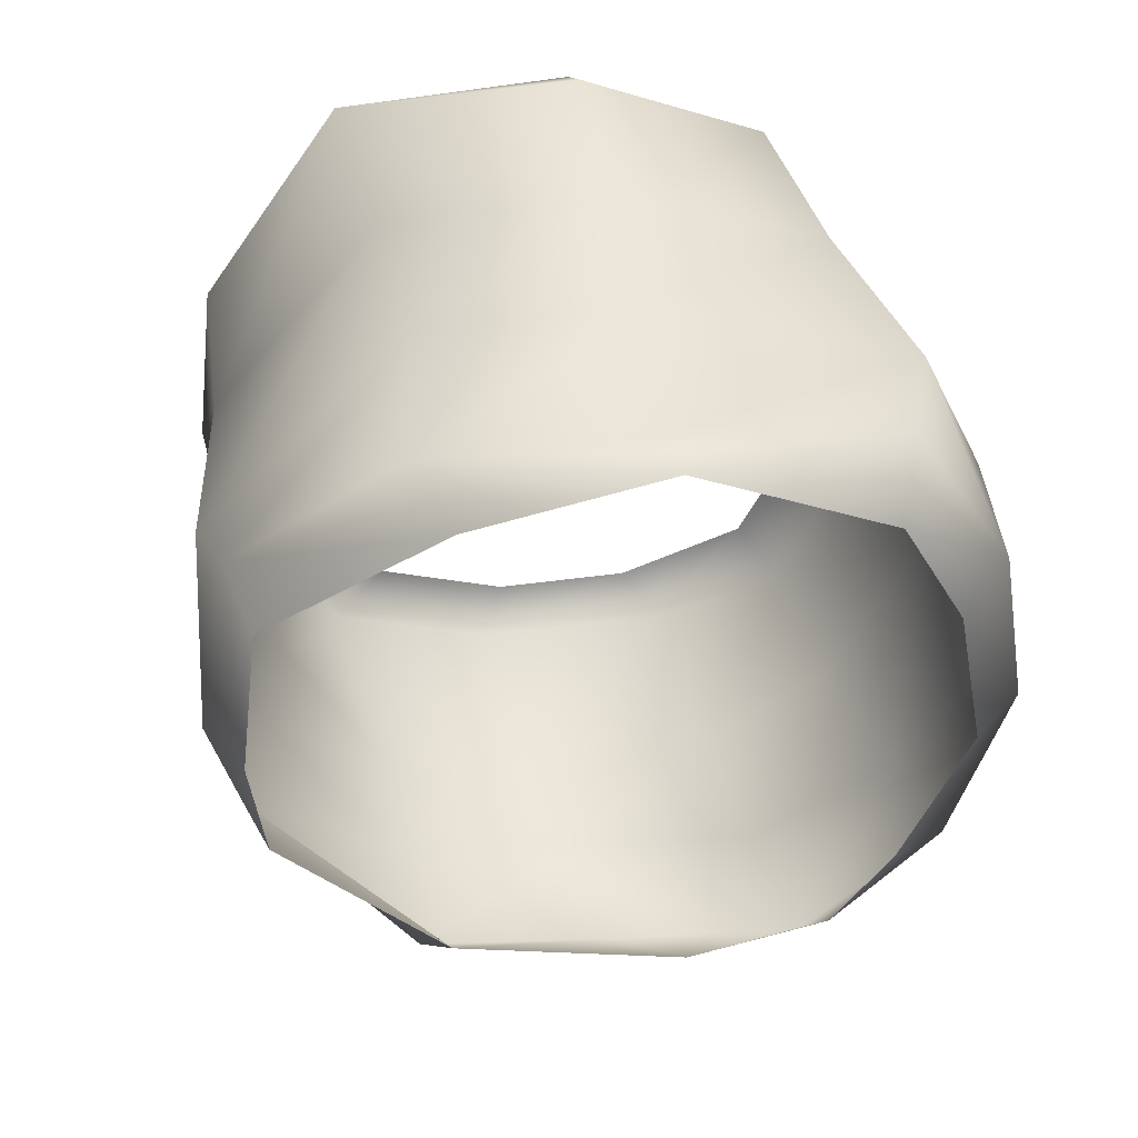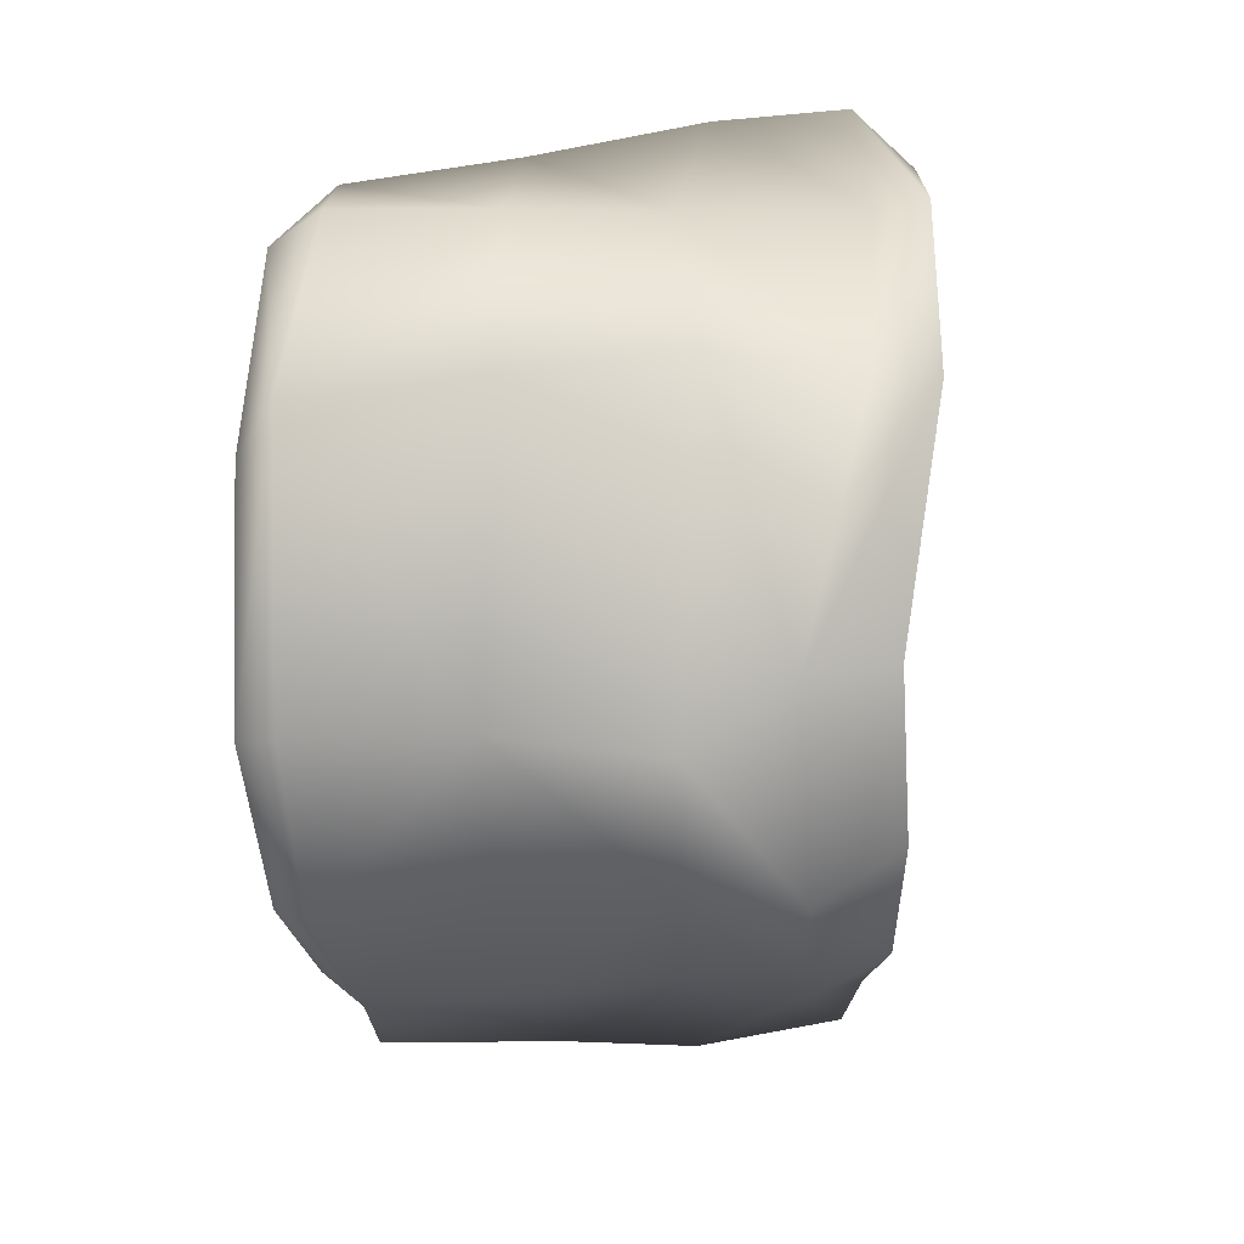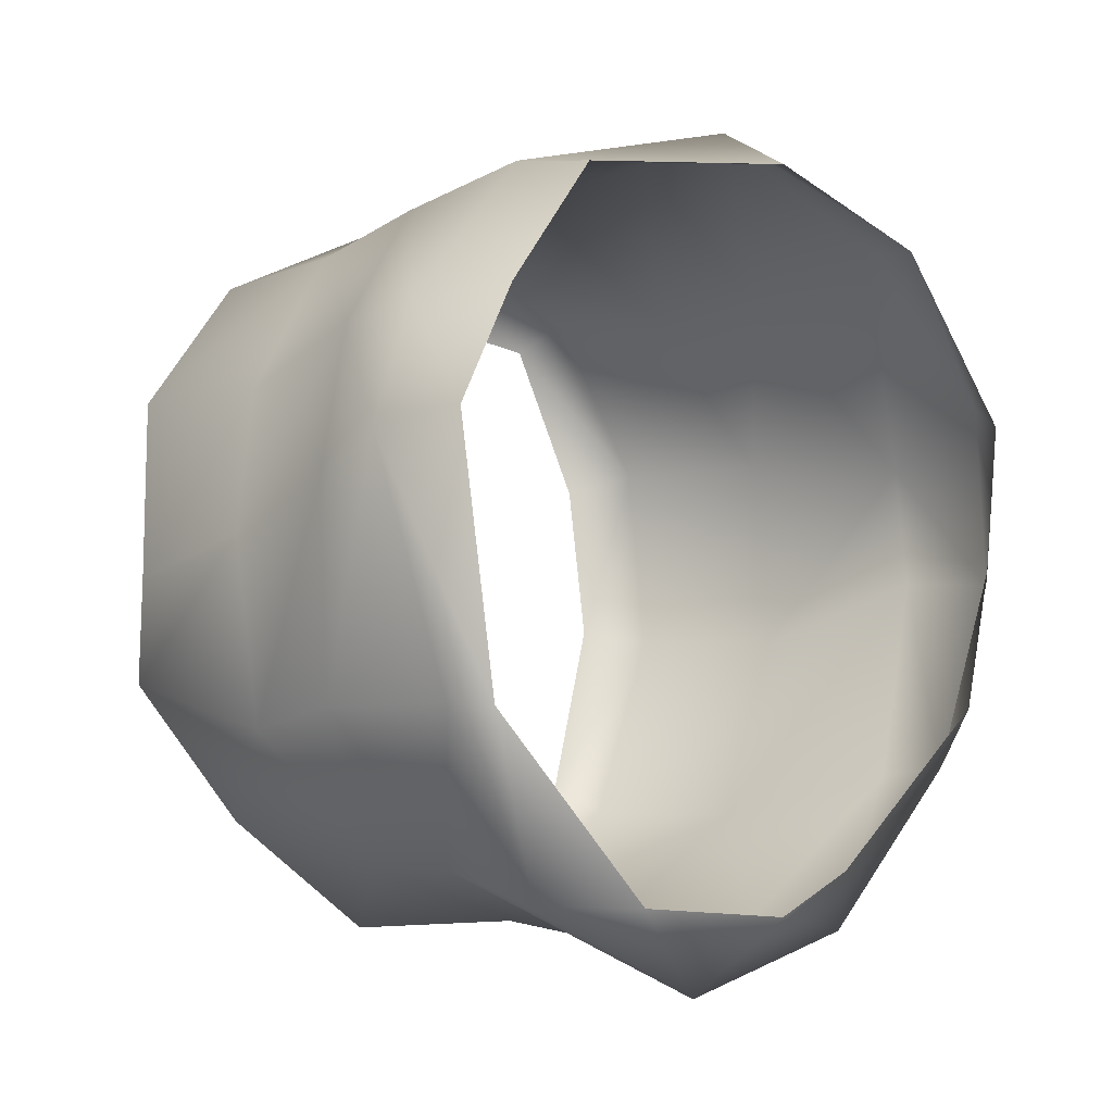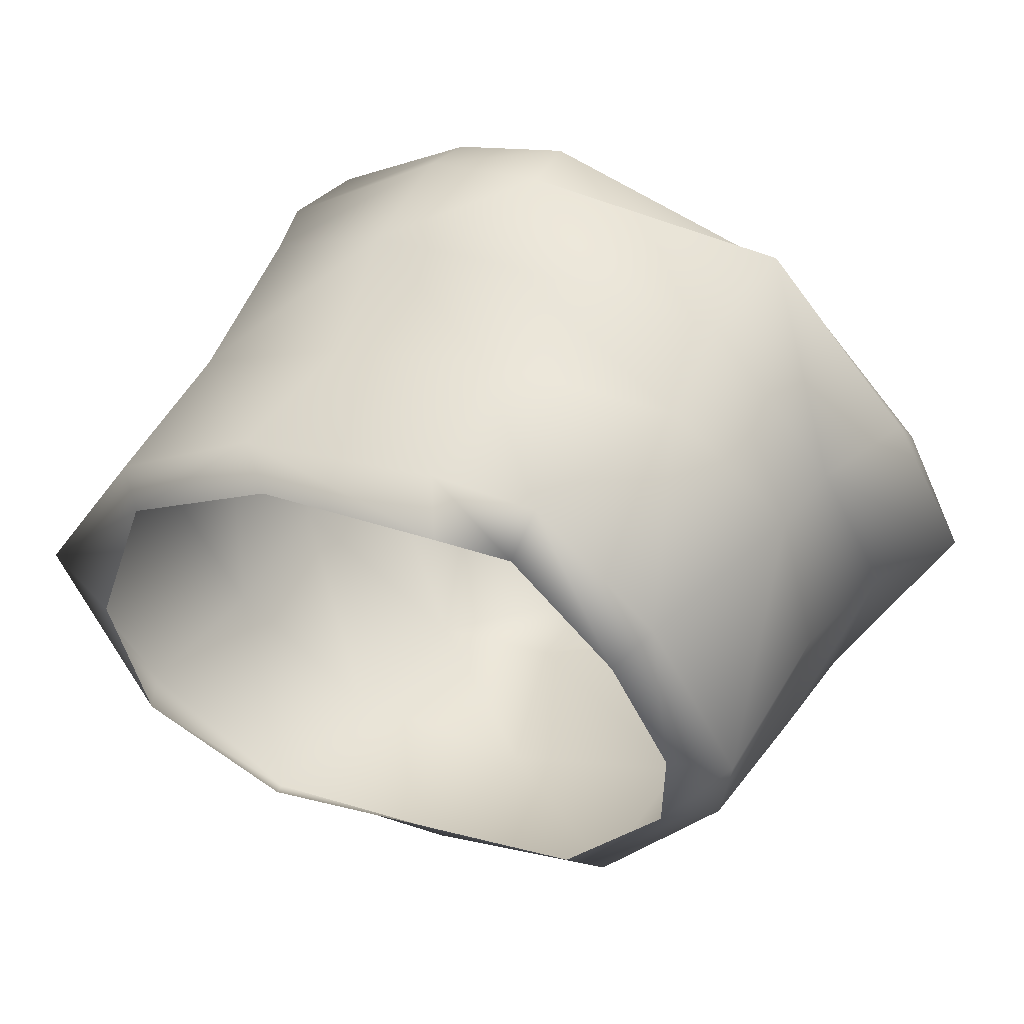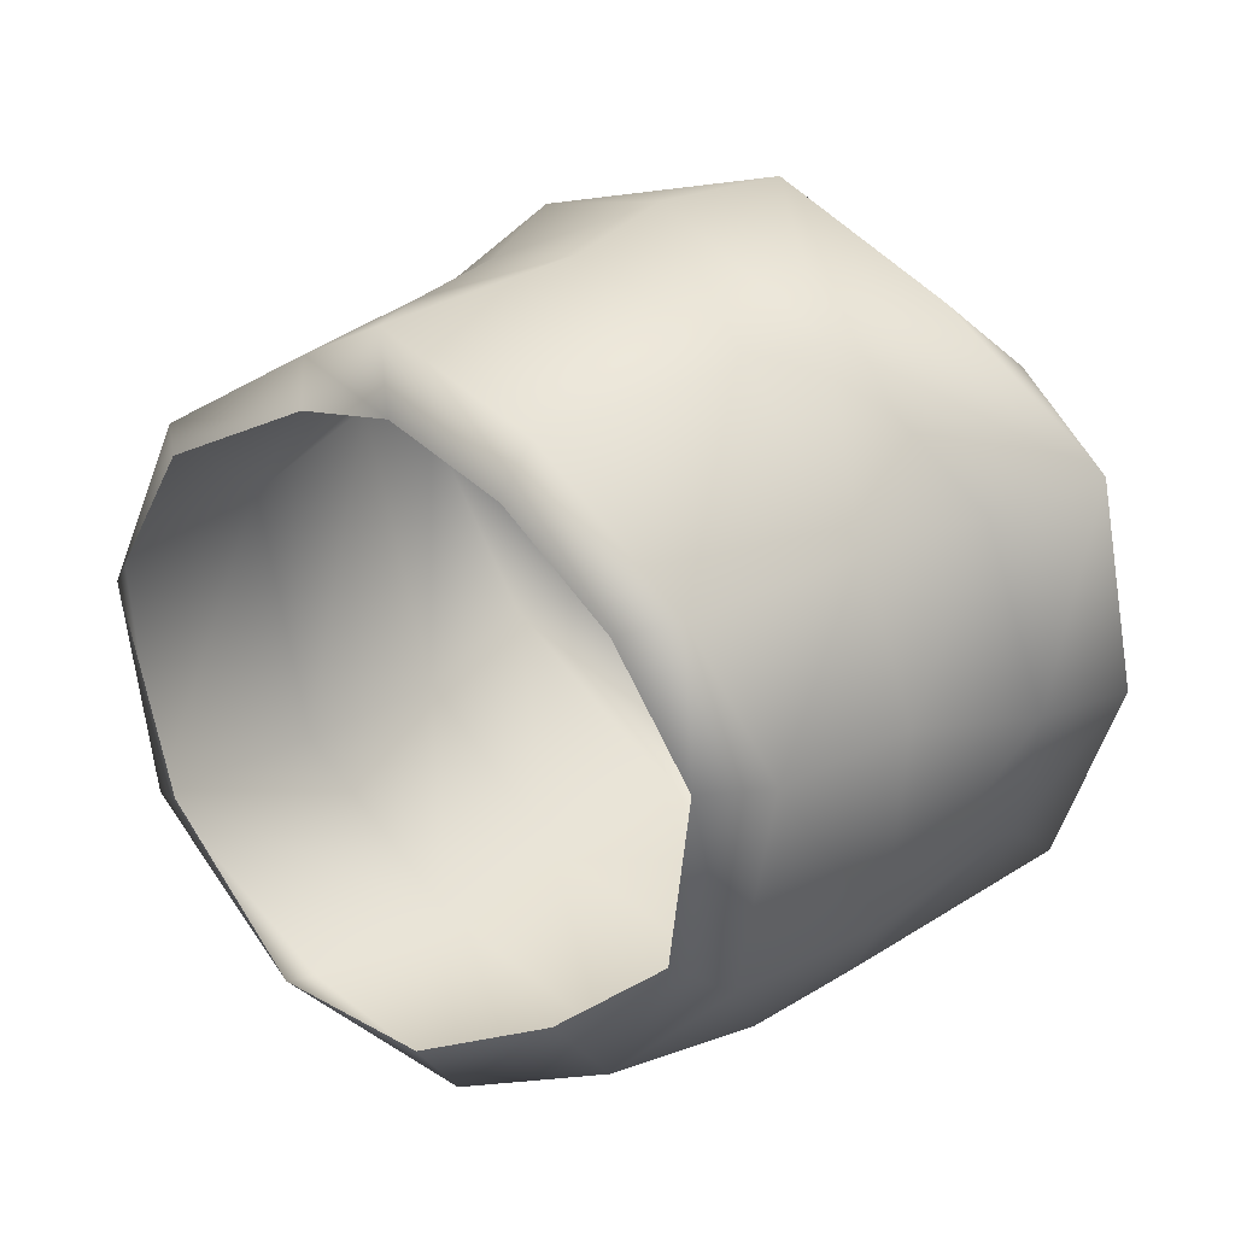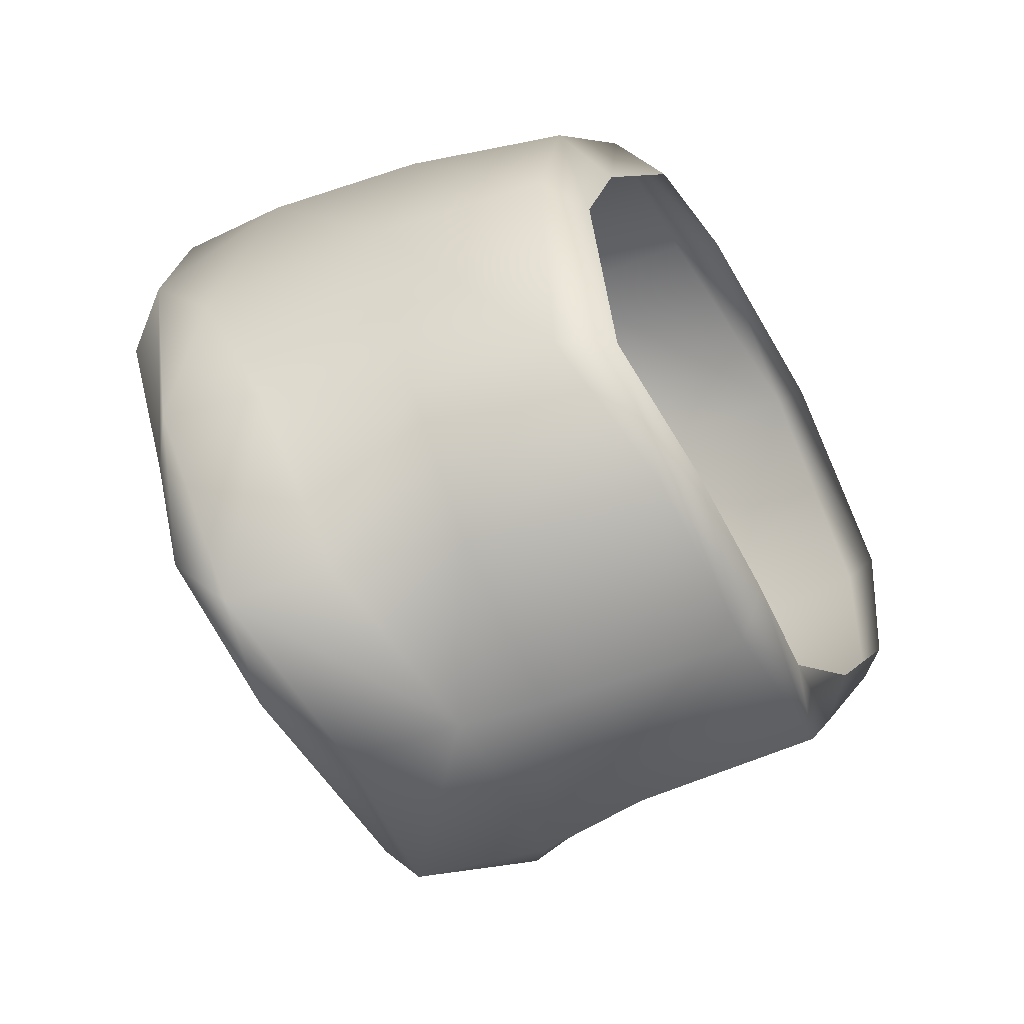
<metadata>
{"format":"obj","ext":"obj","renderer":"f3d","projection":"perspective","resolution":1024,"background":"white","views":[{"elev":48.8,"azim":40.3,"up":"+Y"},{"elev":38.8,"azim":-43.2,"up":"+Y"},{"elev":58.1,"azim":21.4,"up":"+Z"},{"elev":2.6,"azim":-49.9,"up":"+Z"},{"elev":-33.7,"azim":-20.9,"up":"+Z"},{"elev":-62.7,"azim":164.9,"up":"+Y"}]}
</metadata>
<code>
g Armband
v -22.34 -6.793 -25.78
v -21.77 -7.488 -25.86
v -23.5 -7.434 -23.88
v -23.64 -6.859 -24.39
v -25.08 -6.738 -22.25
v -24.72 -6.031 -22.95
v -23.09 -4.676 -19.02
v -24.19 -5.121 -20.34
v -22.94 -7.34 -21.03
v -21.91 -7.266 -19.86
v -25.58 -5.461 -22.66
v -25.59 -5.43 -21.83
v -26.61 -3.059 -21.41
v -26.58 -3.34 -22.08
v -26.55 -0.582 -21.78
v -26.67 -0.9585 -22.38
v -23.33 2.496 -25.66
v -25.23 1.347 -23.94
v -25.2 2.521 -23.19
v -22.8 2.963 -25.27
v -19.17 1.925 -25.89
v -21.08 2.762 -24.11
v -19.62 2.701 -22.8
v -16.97 1.985 -24.88
v -20.88 -0.958 -27.47
v -21.94 1.13 -27.03
v -21.16 1.818 -27.09
v -20 -0.6084 -27.78
v -17.66 -3.533 -26.72
v -18.03 -0.4973 -26.75
v -16.22 0.3408 -25.22
v -15.55 -3.072 -24.8
v -20.97 -5.676 -26.84
v -20.38 -3.469 -27.78
v -19.59 -3.557 -28
v -20.11 -6.078 -26.8
v -17.97 -7.395 -23.48
v -19.55 -7.266 -24.3
v -18.47 -6.145 -25.7
v -16.56 -5.77 -24.92
v -14.83 -2.682 -24.72
v -14.69 -2.312 -23.52
v -15.48 -5.398 -23.28
v -15.37 -5.785 -24.3
v -15.62 1.728 -22.62
v -15.09 -0.1522 -23.38
v -15.08 0.1826 -24.28
v -16.05 2.43 -23.36
v -15.98 -6.645 -22.59
v -16.72 -7.969 -22.98
v -21.41 -2.281 -17.09
v -21.31 0.1298 -17.44
v -22.36 0.2081 -17.98
v -22.58 -2.748 -17.45
v -19.8 -6.922 -19
v -21.34 -4.117 -17.27
v -22.36 -4.508 -17.77
v -20.31 -7.172 -18.88
v -15.09 -0.1522 -23.38
v -15.08 0.1826 -24.28
v -19.27 2.172 -18.89
v -20.25 2.545 -19.08
v -18.78 -8.258 -21.23
v -17.52 -7.699 -21.41
v -18.09 2.826 -21.09
v -17.47 2.871 -20.78
v -20.12 -7.895 -21.91
v -21.14 -7.898 -22.52
v -23.59 -2.631 -18.56
v -24.88 -3.055 -20.17
v -23.56 -0.6333 -18.59
v -24.94 -0.5806 -20.31
v -21.45 2.762 -20.5
v -23.2 2.582 -21.88
v -16.22 0.3408 -25.22
v -18.03 -0.4973 -26.75
v -20.88 -0.958 -27.47
v -20 -0.6084 -27.78
f 1 2 3
f 3 4 1
f 4 3 5
f 5 6 4
f 7 8 9
f 9 10 7
f 11 12 13
f 13 14 11
f 13 15 16
f 16 14 13
f 17 18 19
f 19 20 17
f 21 22 23
f 23 24 21
f 25 26 27
f 27 28 25
f 29 30 31
f 31 32 29
f 33 34 35
f 35 36 33
f 37 38 39
f 39 40 37
f 16 15 19
f 19 18 16
f 41 42 43
f 43 44 41
f 45 46 47
f 47 48 45
f 44 43 49
f 49 50 44
f 51 52 53
f 53 54 51
f 55 56 57
f 57 58 55
f 59 42 41
f 41 60 59
f 56 51 54
f 54 57 56
f 53 52 61
f 61 62 53
f 55 58 63
f 63 64 55
f 48 65 66
f 66 45 48
f 64 63 50
f 50 49 64
f 66 65 62
f 62 61 66
f 38 37 67
f 67 68 38
f 68 67 10
f 10 9 68
f 12 11 6
f 6 5 12
f 8 7 69
f 69 70 8
f 69 71 72
f 72 70 69
f 73 23 22
f 22 74 73
f 17 20 27
f 27 26 17
f 24 75 76
f 76 21 24
f 34 77 78
f 78 35 34
f 40 39 29
f 29 32 40
f 33 36 2
f 2 1 33
f 71 73 74
f 74 72 71
f 8 12 5
f 5 9 8
f 10 58 57
f 57 7 10
f 27 20 22
f 22 21 27
f 65 48 24
f 24 23 65
f 35 78 30
f 30 29 35
f 31 60 41
f 41 32 31
f 38 2 36
f 36 39 38
f 40 44 50
f 50 37 40
f 50 63 67
f 67 37 50
f 68 3 2
f 2 38 68
f 67 63 58
f 58 10 67
f 9 5 3
f 3 68 9
f 57 54 69
f 69 7 57
f 70 13 12
f 12 8 70
f 54 53 71
f 71 69 54
f 72 15 13
f 13 70 72
f 62 65 23
f 23 73 62
f 19 74 22
f 22 20 19
f 24 48 47
f 47 75 24
f 28 27 21
f 21 76 28
f 32 41 44
f 44 40 32
f 36 35 29
f 29 39 36
f 53 62 73
f 73 71 53
f 19 15 72
f 72 74 19

</code>
